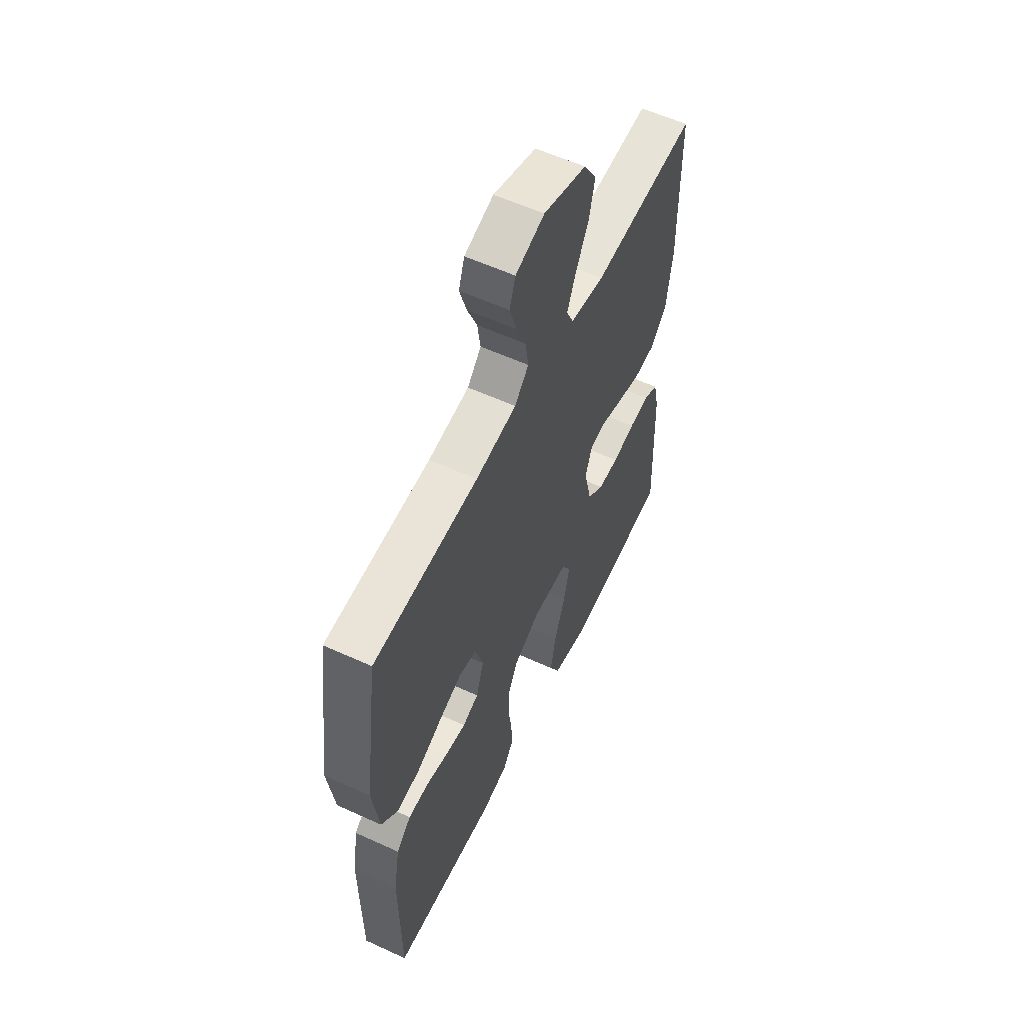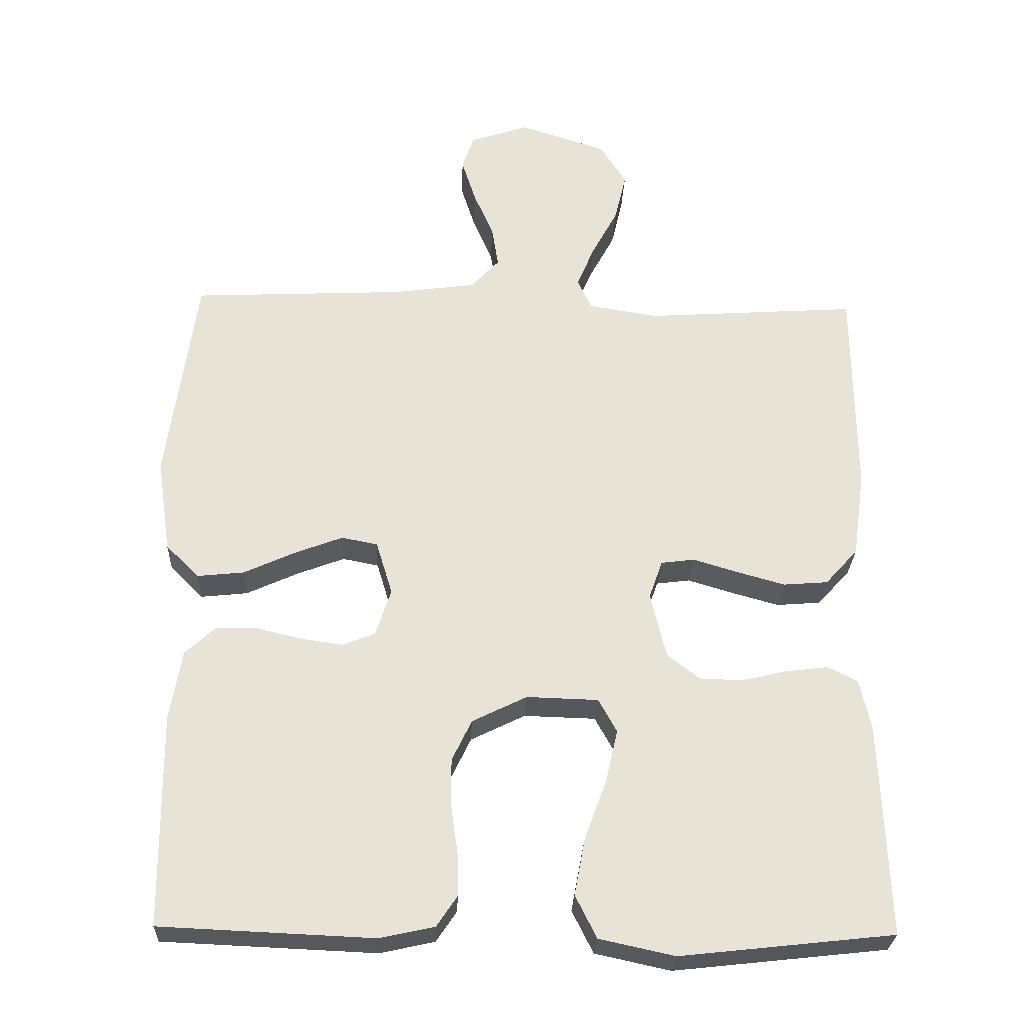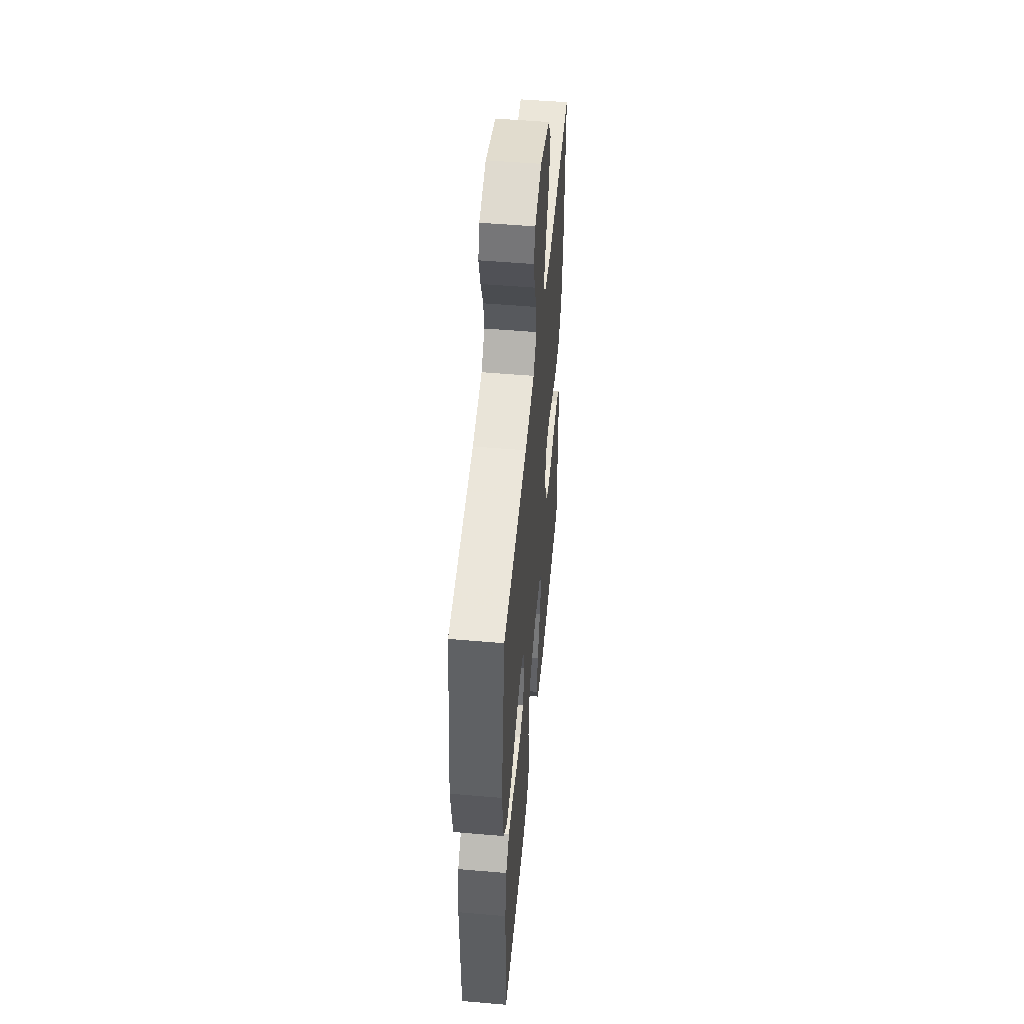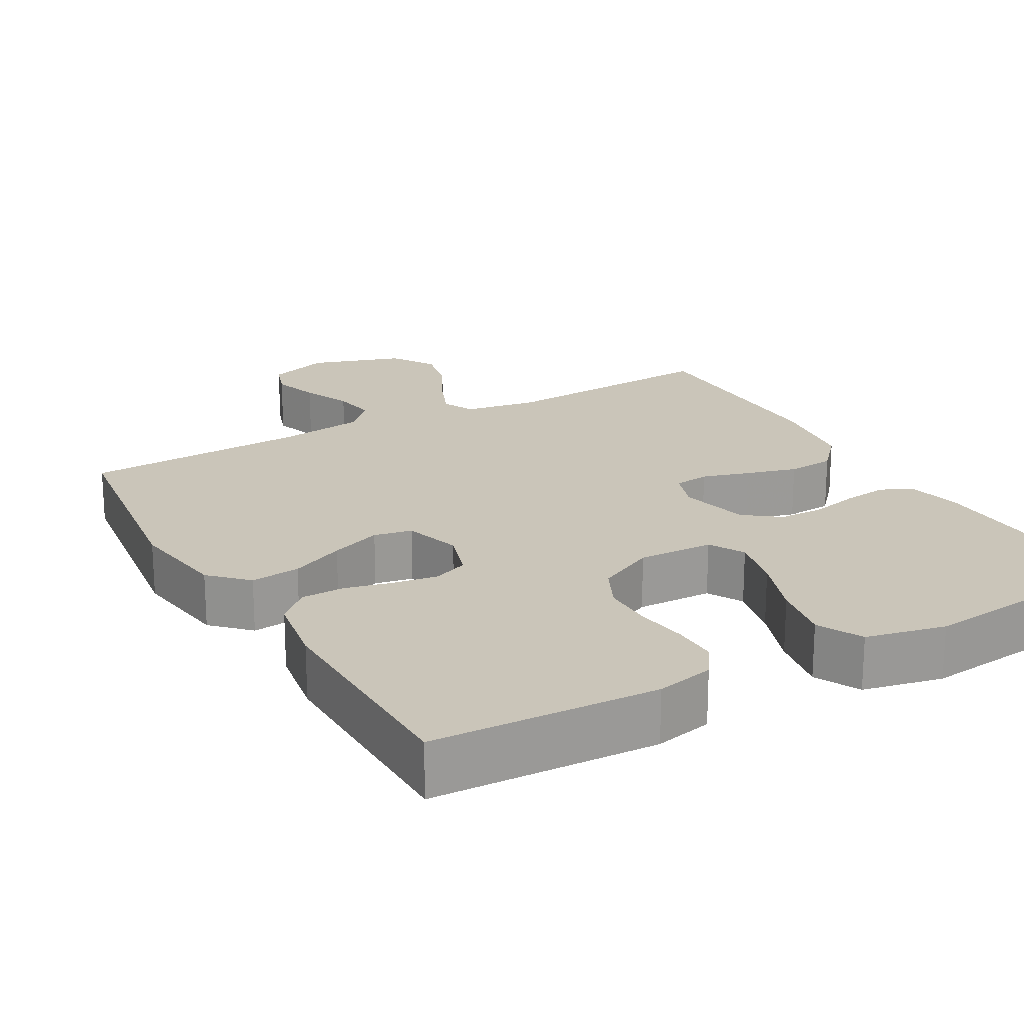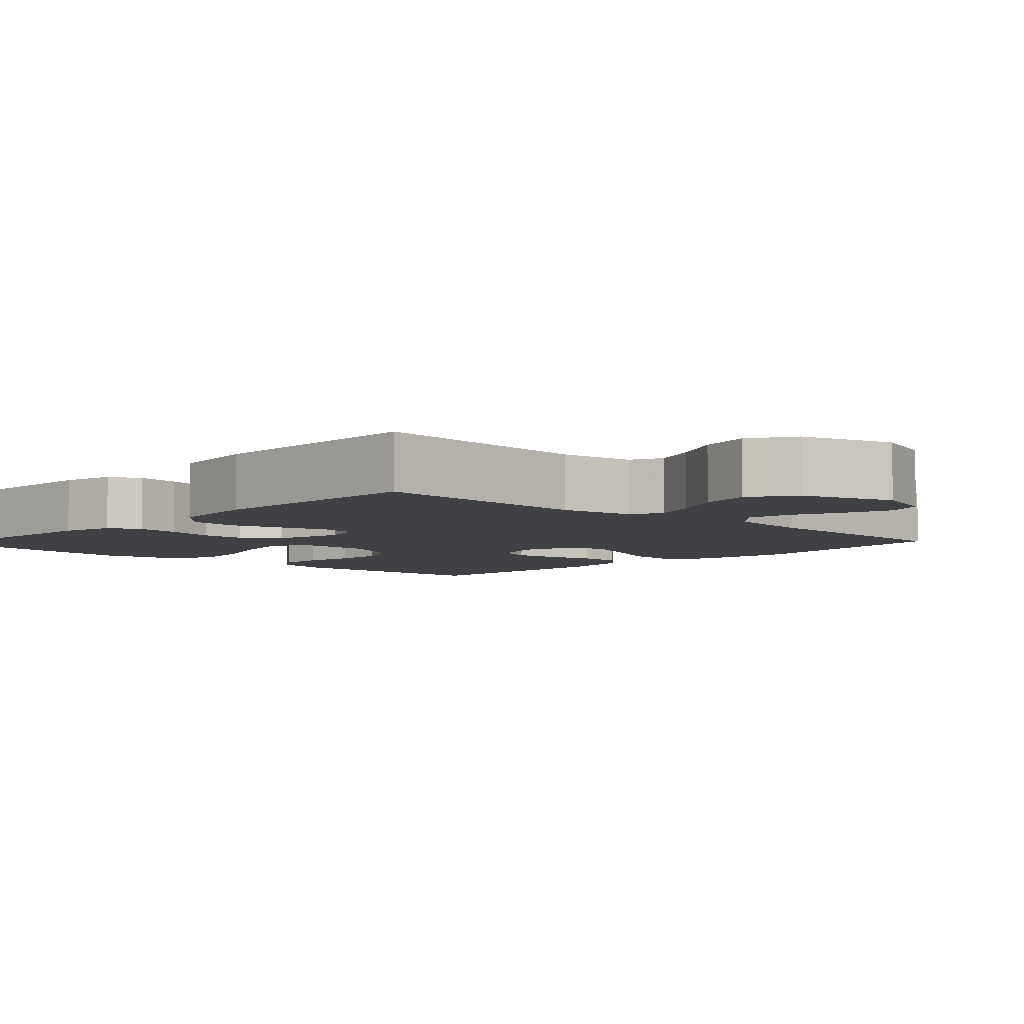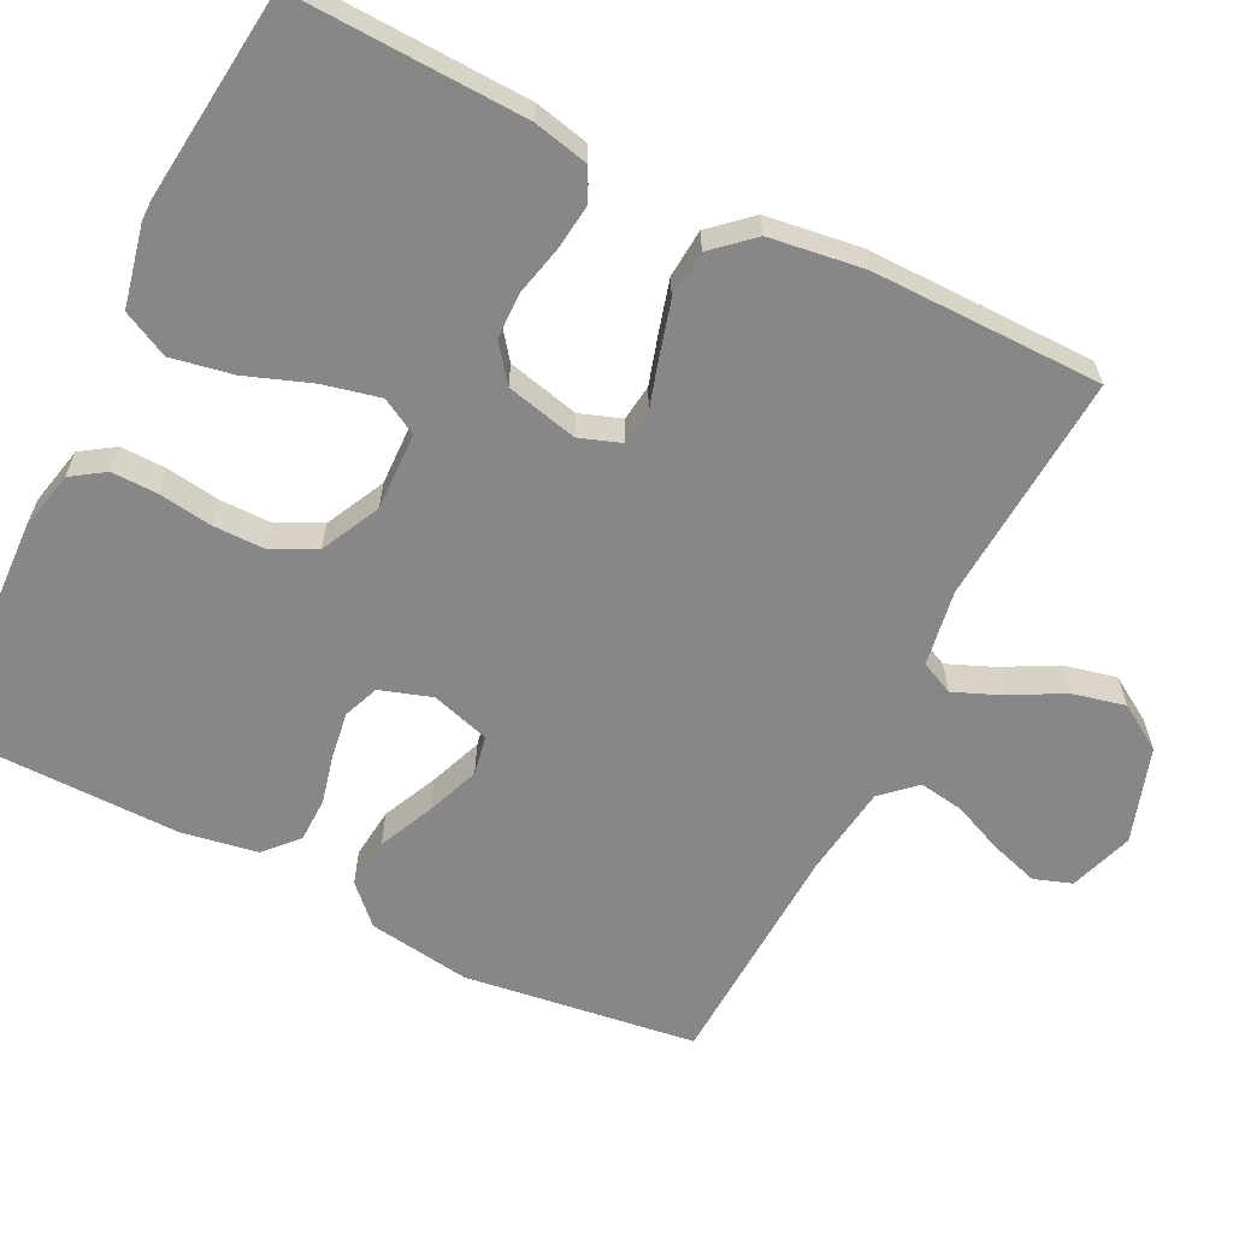
<metadata>
{"format":"obj","ext":"obj","renderer":"f3d","projection":"perspective","resolution":1024,"background":"white","views":[{"elev":57.7,"azim":115.5,"up":"+Z"},{"elev":-27.5,"azim":177.8,"up":"+Z"},{"elev":51.7,"azim":95.3,"up":"+Z"},{"elev":20.7,"azim":150.4,"up":"+Y"},{"elev":-5.5,"azim":-43.5,"up":"+Y"},{"elev":-62.6,"azim":-116.5,"up":"+Y"}]}
</metadata>
<code>
v -0.5 0.07 -0.5
v -0.489 0.07 -0.2
v -0.473 0.07 -0.129
v -0.431 0.07 -0.108
v -0.373 0.07 -0.115
v -0.308 0.07 -0.13
v -0.248 0.07 -0.129
v -0.201 0.07 -0.093
v -0.179 0.07 0
v -0.198 0.07 0.054
v -0.245 0.07 0.06
v -0.308 0.07 0.041
v -0.376 0.07 0.022
v -0.439 0.07 0.027
v -0.485 0.07 0.078
v -0.502 0.07 0.2
v -0.5 0.07 0.5
v -0.2 0.07 0.48
v -0.102 0.07 0.496
v -0.082 0.07 0.539
v -0.107 0.07 0.599
v -0.144 0.07 0.668
v -0.16 0.07 0.737
v -0.123 0.07 0.796
v 0 0.07 0.836
v 0.083 0.07 0.808
v 0.1 0.07 0.759
v 0.08 0.07 0.696
v 0.052 0.07 0.631
v 0.043 0.07 0.573
v 0.083 0.07 0.53
v 0.2 0.07 0.514
v 0.5 0.07 0.5
v 0.541 0.07 0.2
v 0.522 0.07 0.067
v 0.475 0.07 0.02
v 0.409 0.07 0.027
v 0.337 0.07 0.06
v 0.269 0.07 0.086
v 0.218 0.07 0.076
v 0.195 0.07 0
v 0.217 0.07 -0.067
v 0.263 0.07 -0.085
v 0.323 0.07 -0.076
v 0.386 0.07 -0.061
v 0.444 0.07 -0.062
v 0.486 0.07 -0.101
v 0.503 0.07 -0.2
v 0.5 0.07 -0.5
v 0.2 0.07 -0.513
v 0.123 0.07 -0.496
v 0.094 0.07 -0.453
v 0.095 0.07 -0.393
v 0.105 0.07 -0.324
v 0.105 0.07 -0.257
v 0.077 0.07 -0.199
v 0 0.07 -0.161
v -0.101 0.07 -0.164
v -0.127 0.07 -0.211
v -0.11 0.07 -0.285
v -0.079 0.07 -0.37
v -0.064 0.07 -0.45
v -0.094 0.07 -0.51
v -0.2 0.07 -0.533
v -0.5 0 -0.5
v -0.489 0 -0.2
v -0.473 0 -0.129
v -0.431 0 -0.108
v -0.373 0 -0.115
v -0.308 0 -0.13
v -0.248 0 -0.129
v -0.201 0 -0.093
v -0.179 0 0
v -0.198 0 0.054
v -0.245 0 0.06
v -0.308 0 0.041
v -0.376 0 0.022
v -0.439 0 0.027
v -0.485 0 0.078
v -0.502 0 0.2
v -0.5 0 0.5
v -0.2 0 0.48
v -0.102 0 0.496
v -0.082 0 0.539
v -0.107 0 0.599
v -0.144 0 0.668
v -0.16 0 0.737
v -0.123 0 0.796
v 0 0 0.836
v 0.083 0 0.808
v 0.1 0 0.759
v 0.08 0 0.696
v 0.052 0 0.631
v 0.043 0 0.573
v 0.083 0 0.53
v 0.2 0 0.514
v 0.5 0 0.5
v 0.541 0 0.2
v 0.522 0 0.067
v 0.475 0 0.02
v 0.409 0 0.027
v 0.337 0 0.06
v 0.269 0 0.086
v 0.218 0 0.076
v 0.195 0 0
v 0.217 0 -0.067
v 0.263 0 -0.085
v 0.323 0 -0.076
v 0.386 0 -0.061
v 0.444 0 -0.062
v 0.486 0 -0.101
v 0.503 0 -0.2
v 0.5 0 -0.5
v 0.2 0 -0.513
v 0.123 0 -0.496
v 0.094 0 -0.453
v 0.095 0 -0.393
v 0.105 0 -0.324
v 0.105 0 -0.257
v 0.077 0 -0.199
v 0 0 -0.161
v -0.101 0 -0.164
v -0.127 0 -0.211
v -0.11 0 -0.285
v -0.079 0 -0.37
v -0.064 0 -0.45
v -0.094 0 -0.51
v -0.2 0 -0.533
f 4 5 6
f 3 4 6
f 2 3 6
f 1 2 6
f 64 1 6
f 63 64 6
f 62 63 6
f 61 62 6
f 60 61 6
f 59 60 6 7
f 58 59 7 8
f 57 58 8 9
f 56 57 9 10
f 52 53 54
f 51 52 54
f 50 51 54
f 49 50 54
f 48 49 54
f 47 48 54
f 46 47 54
f 45 46 54
f 44 45 54
f 43 44 54 55
f 42 43 55 56
f 36 37 38
f 35 36 38
f 34 35 38
f 33 34 38
f 32 33 38
f 31 32 38 39
f 30 31 39 40
f 27 28 29
f 26 27 29
f 25 26 29
f 24 25 29
f 23 24 29
f 22 23 29
f 21 22 29
f 20 21 29 30
f 30 40 41
f 20 30 41
f 19 20 41
f 16 17 18
f 15 16 18
f 14 15 18
f 13 14 18
f 12 13 18
f 11 12 18
f 10 11 18 19
f 41 42 56
f 19 41 56
f 10 19 56
f 70 69 68
f 70 68 67
f 70 67 66
f 70 66 65
f 70 65 128
f 70 128 127
f 70 127 126
f 70 126 125
f 70 125 124
f 71 70 124 123
f 72 71 123 122
f 73 72 122 121
f 74 73 121 120
f 118 117 116
f 118 116 115
f 118 115 114
f 118 114 113
f 118 113 112
f 118 112 111
f 118 111 110
f 118 110 109
f 118 109 108
f 119 118 108 107
f 120 119 107 106
f 102 101 100
f 102 100 99
f 102 99 98
f 102 98 97
f 102 97 96
f 103 102 96 95
f 104 103 95 94
f 93 92 91
f 93 91 90
f 93 90 89
f 93 89 88
f 93 88 87
f 93 87 86
f 93 86 85
f 94 93 85 84
f 105 104 94
f 105 94 84
f 105 84 83
f 82 81 80
f 82 80 79
f 82 79 78
f 82 78 77
f 82 77 76
f 82 76 75
f 83 82 75 74
f 120 106 105
f 120 105 83
f 120 83 74
f 1 65 66 2
f 2 66 67 3
f 3 67 68 4
f 4 68 69 5
f 5 69 70 6
f 6 70 71 7
f 7 71 72 8
f 8 72 73 9
f 9 73 74 10
f 10 74 75 11
f 11 75 76 12
f 12 76 77 13
f 13 77 78 14
f 14 78 79 15
f 15 79 80 16
f 16 80 81 17
f 17 81 82 18
f 18 82 83 19
f 19 83 84 20
f 20 84 85 21
f 21 85 86 22
f 22 86 87 23
f 23 87 88 24
f 24 88 89 25
f 25 89 90 26
f 26 90 91 27
f 27 91 92 28
f 28 92 93 29
f 29 93 94 30
f 30 94 95 31
f 31 95 96 32
f 32 96 97 33
f 33 97 98 34
f 34 98 99 35
f 35 99 100 36
f 36 100 101 37
f 37 101 102 38
f 38 102 103 39
f 39 103 104 40
f 40 104 105 41
f 41 105 106 42
f 42 106 107 43
f 43 107 108 44
f 44 108 109 45
f 45 109 110 46
f 46 110 111 47
f 47 111 112 48
f 48 112 113 49
f 49 113 114 50
f 50 114 115 51
f 51 115 116 52
f 52 116 117 53
f 53 117 118 54
f 54 118 119 55
f 55 119 120 56
f 56 120 121 57
f 57 121 122 58
f 58 122 123 59
f 59 123 124 60
f 60 124 125 61
f 61 125 126 62
f 62 126 127 63
f 63 127 128 64
f 64 128 65 1

</code>
